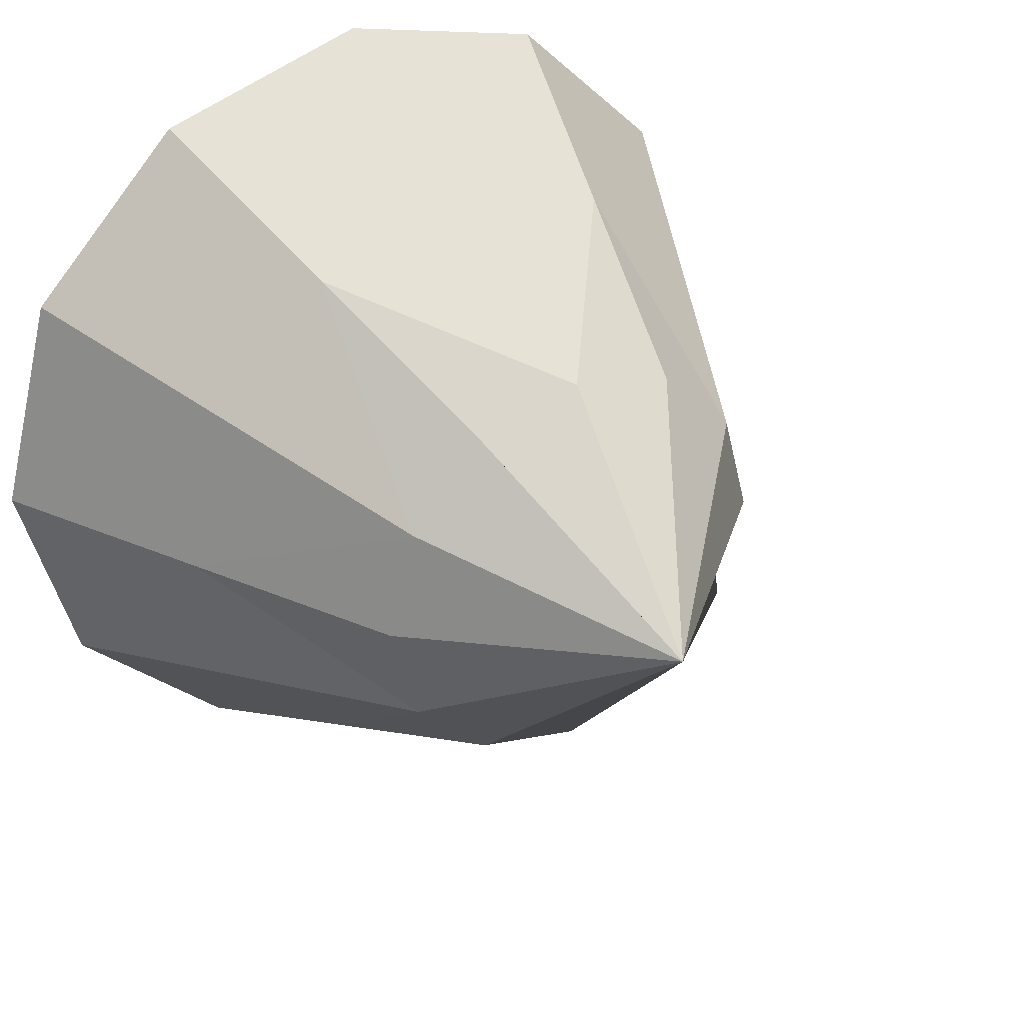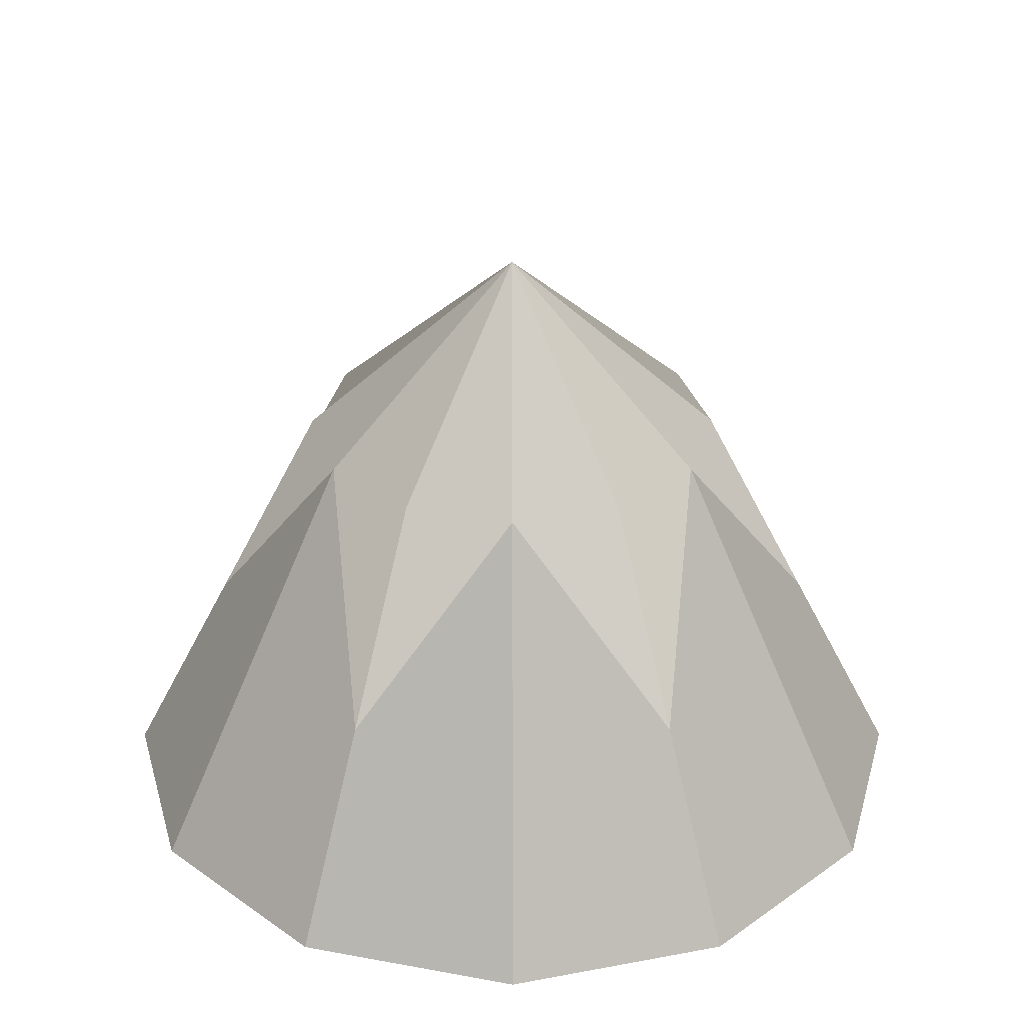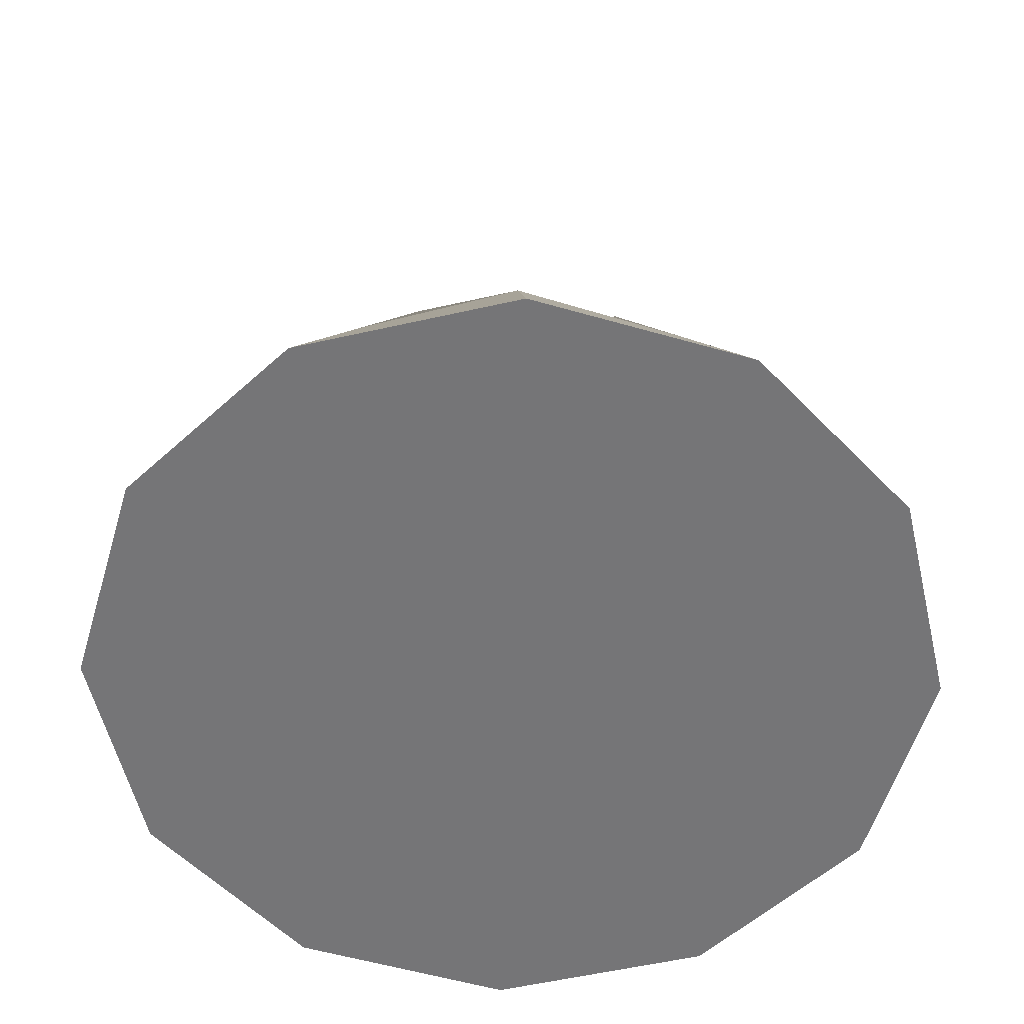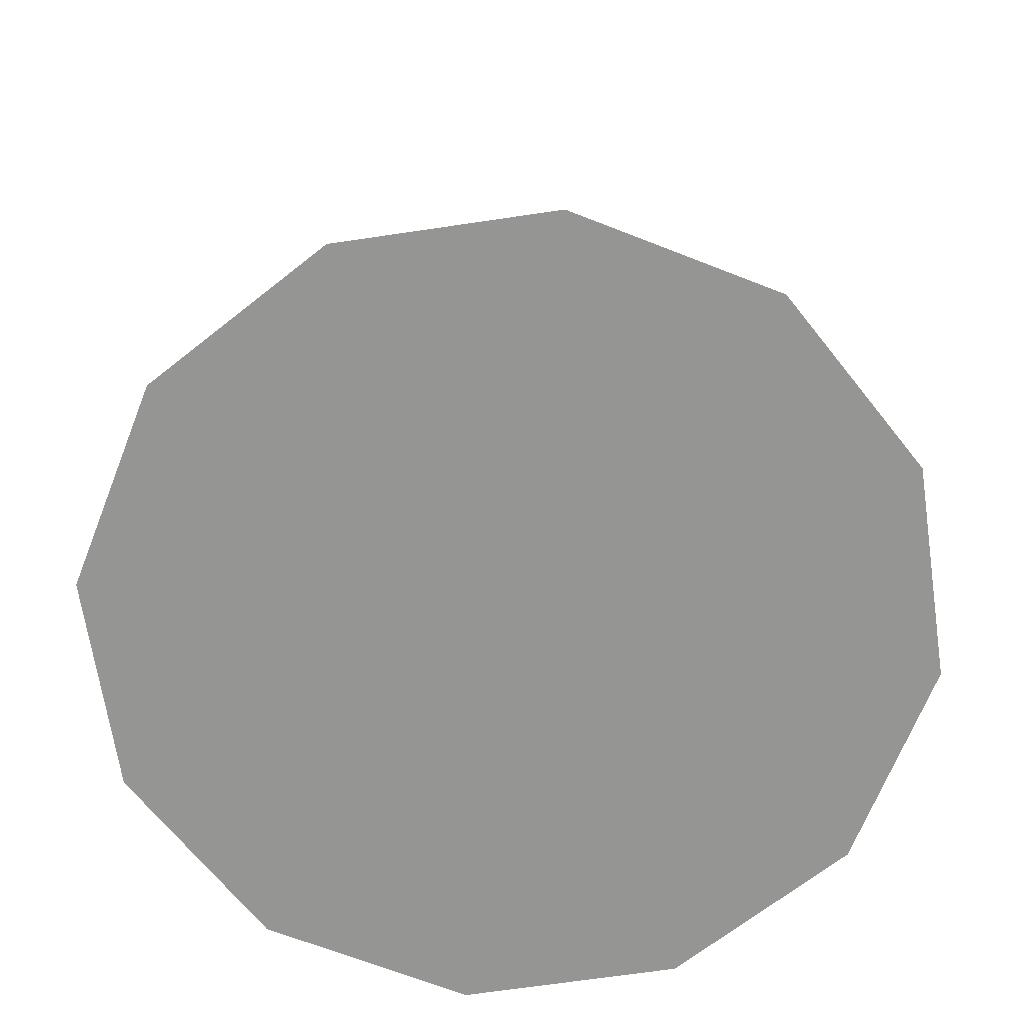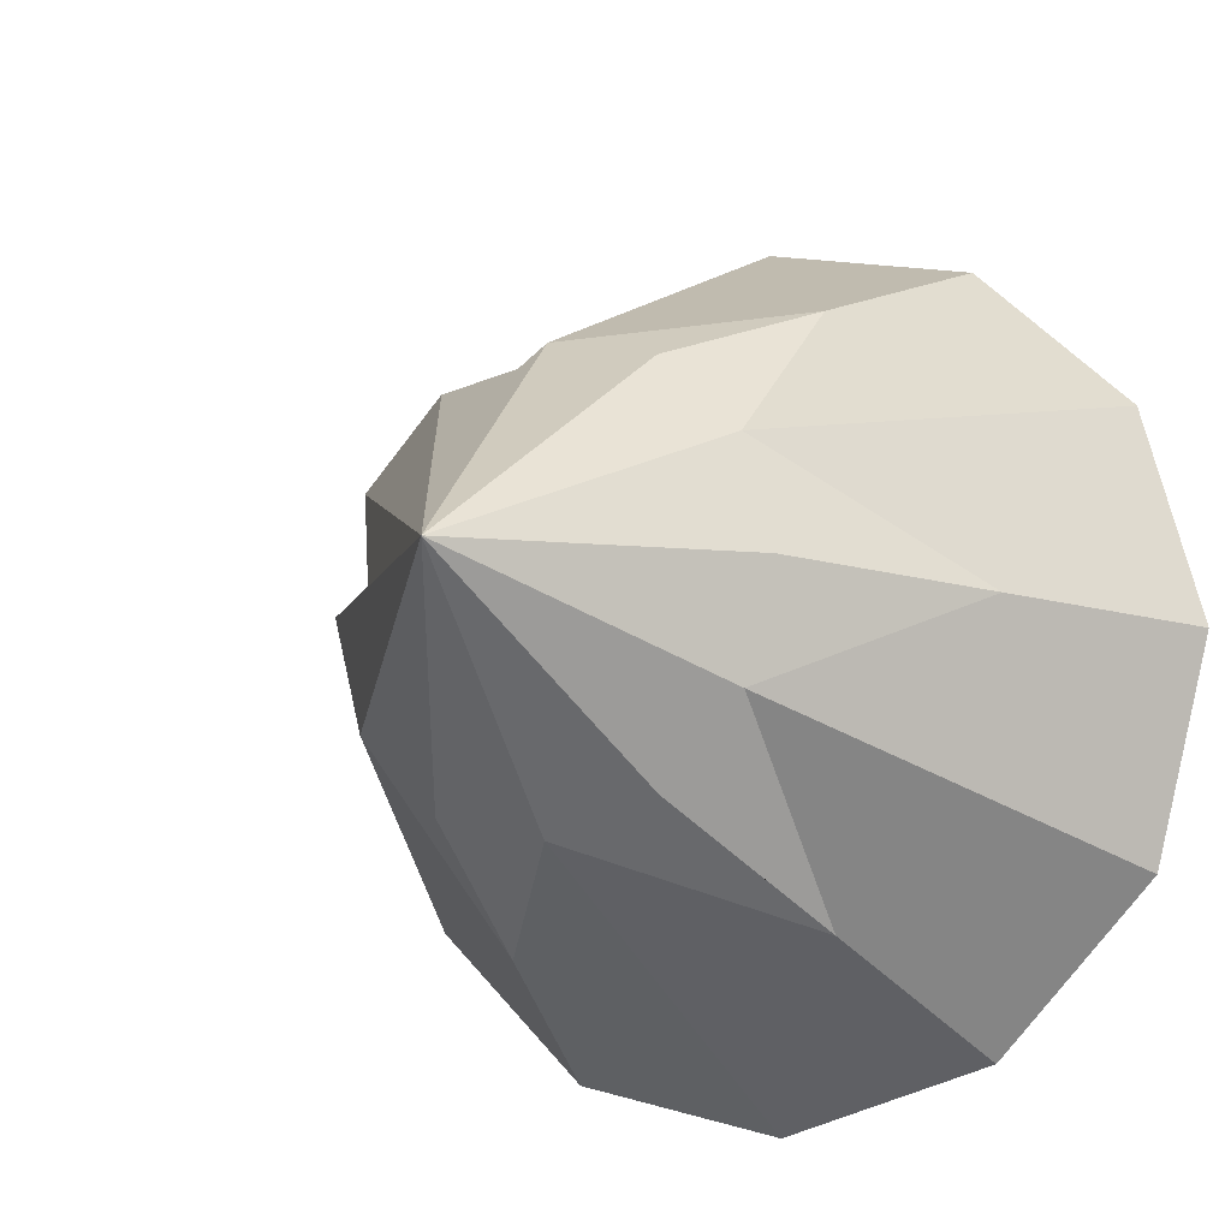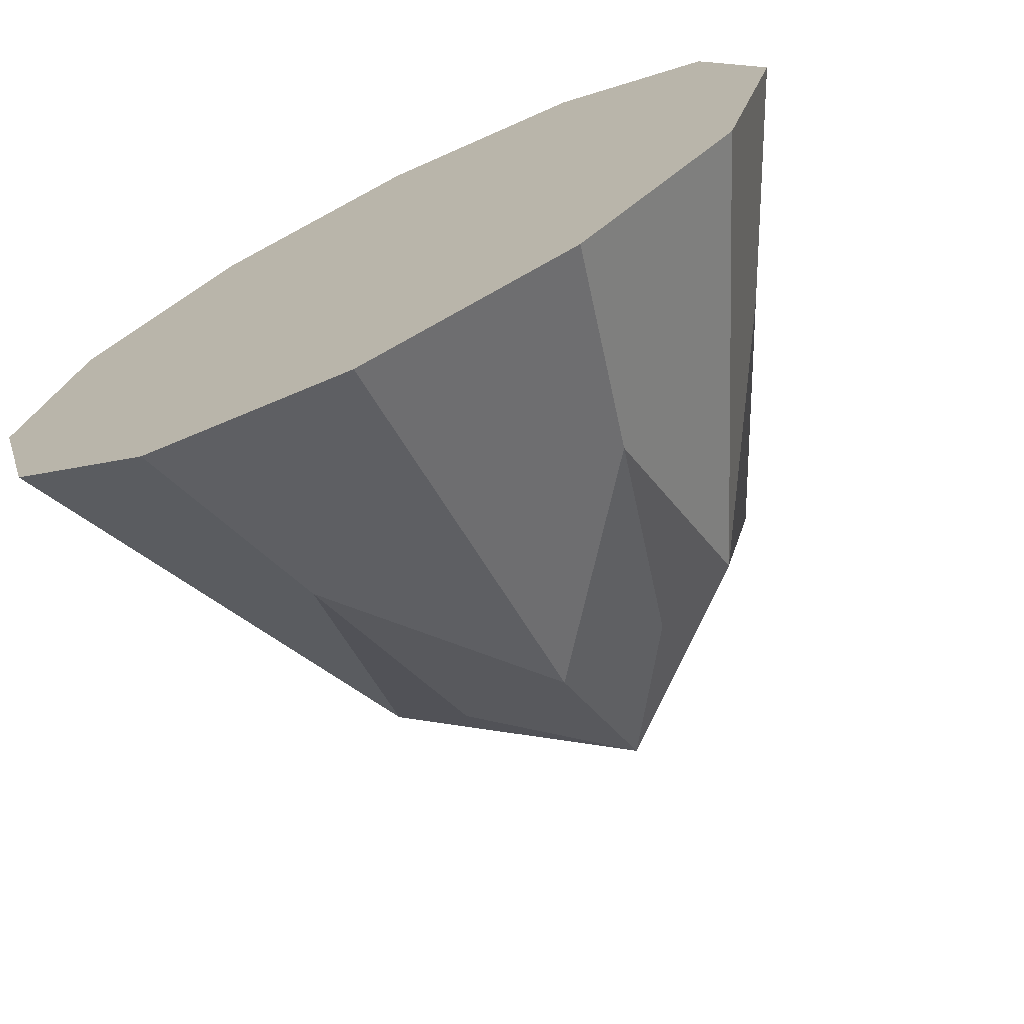
<metadata>
{"format":"obj","ext":"obj","renderer":"f3d","projection":"perspective","resolution":1024,"background":"white","views":[{"elev":34.4,"azim":147.2,"up":"+Z"},{"elev":30.7,"azim":59.9,"up":"+Y"},{"elev":-56.6,"azim":-61.7,"up":"+Y"},{"elev":-67.4,"azim":-156.5,"up":"+Y"},{"elev":-13.9,"azim":-149.8,"up":"+Z"},{"elev":-71.5,"azim":26.3,"up":"+Z"}]}
</metadata>
<code>
o Cone
v 0 0 -1
v 0.5 0 -0.866
v 0.866 0 -0.5
v 1 0 0
v 0.866 0 0.5
v 0.5 0 0.866
v 0 0 1
v -0.5 0 0.866
v -0.866 0 0.5
v -1 0 0
v -0.866 0 -0.5
v -0.5 0 -0.866
v 0 1.409 0
v 0.25 0.973 0.433
v -0.25 0.973 0.433
v 0.5 0.973 0
v 0.25 0.973 -0.433
v -0.25 0.973 -0.433
v -0.5 0.973 0
v 0 0.973 -0.5
v 0.375 0.4865 -0.6495
v 0.433 0.973 -0.25
v 0.75 0.4865 0
v 0.433 0.973 0.25
v 0.375 0.4865 0.6495
v 0 0.973 0.5
v -0.375 0.4865 0.6495
v -0.433 0.973 0.25
v -0.75 0.4865 0
v -0.433 0.973 -0.25
v -0.375 0.4865 -0.6495
f 20 13 17 21
f 21 17 13 22
f 22 13 16 23
f 23 16 13 24
f 24 13 14 25
f 25 14 13 26
f 26 13 15 27
f 27 15 13 28
f 28 13 19 29
f 29 19 13 30
f 1 2 3 4 5 6 7 8 9 10 11 12
f 30 13 18 31
f 31 18 13 20
f 12 31 20 1
f 11 30 31 12
f 10 29 30 11
f 9 28 29 10
f 8 27 28 9
f 7 26 27 8
f 6 25 26 7
f 5 24 25 6
f 4 23 24 5
f 3 22 23 4
f 2 21 22 3
f 1 20 21 2

</code>
